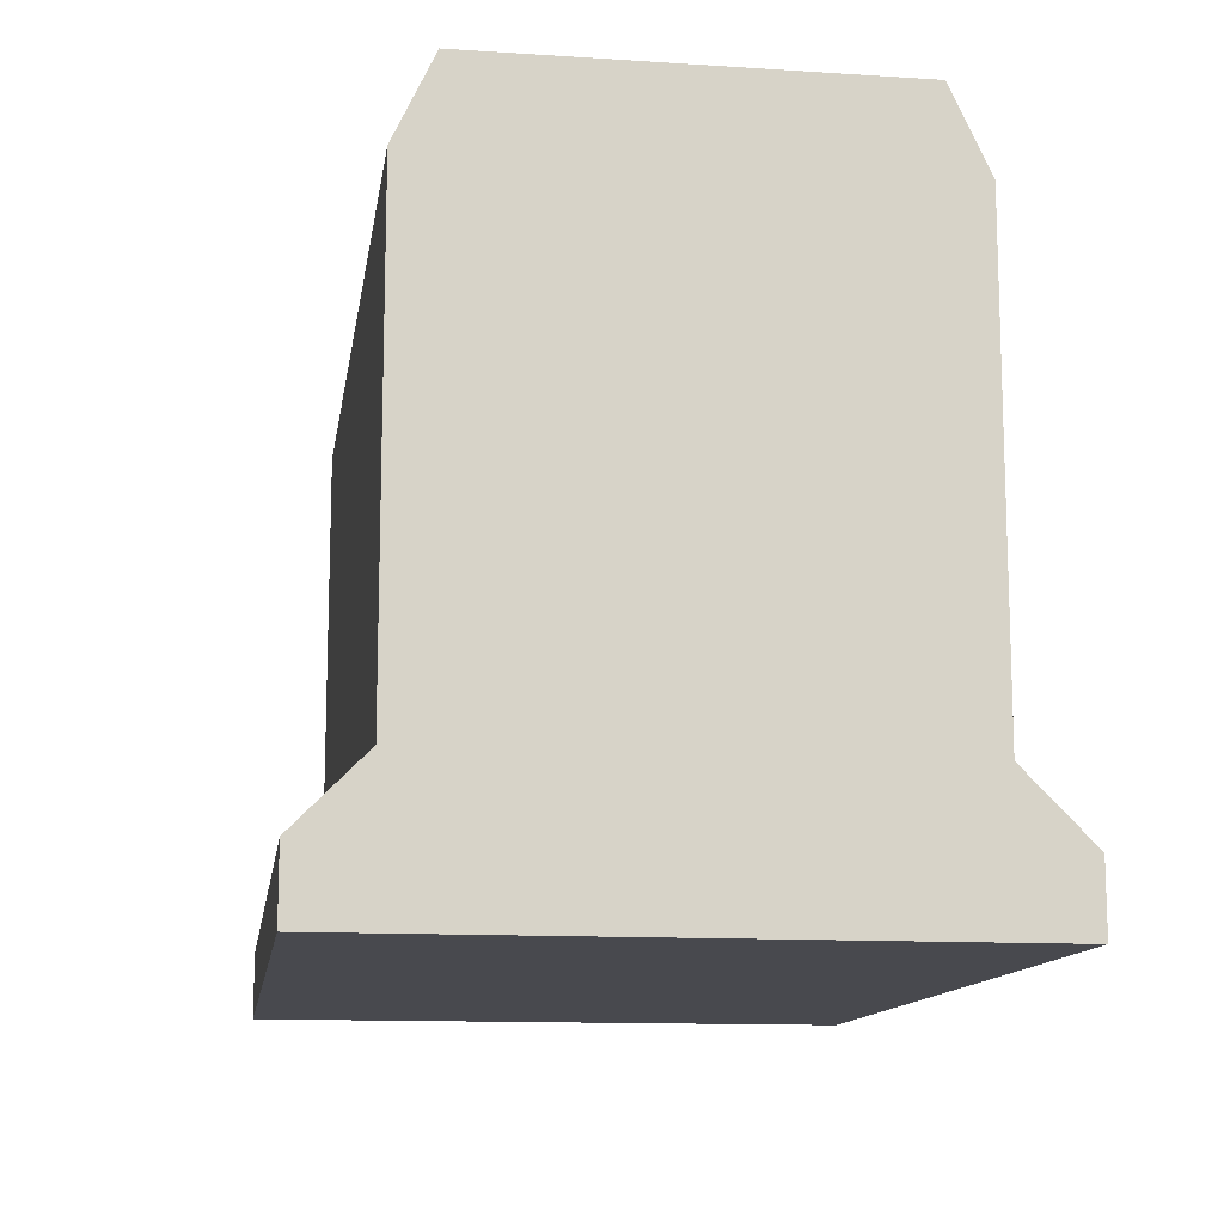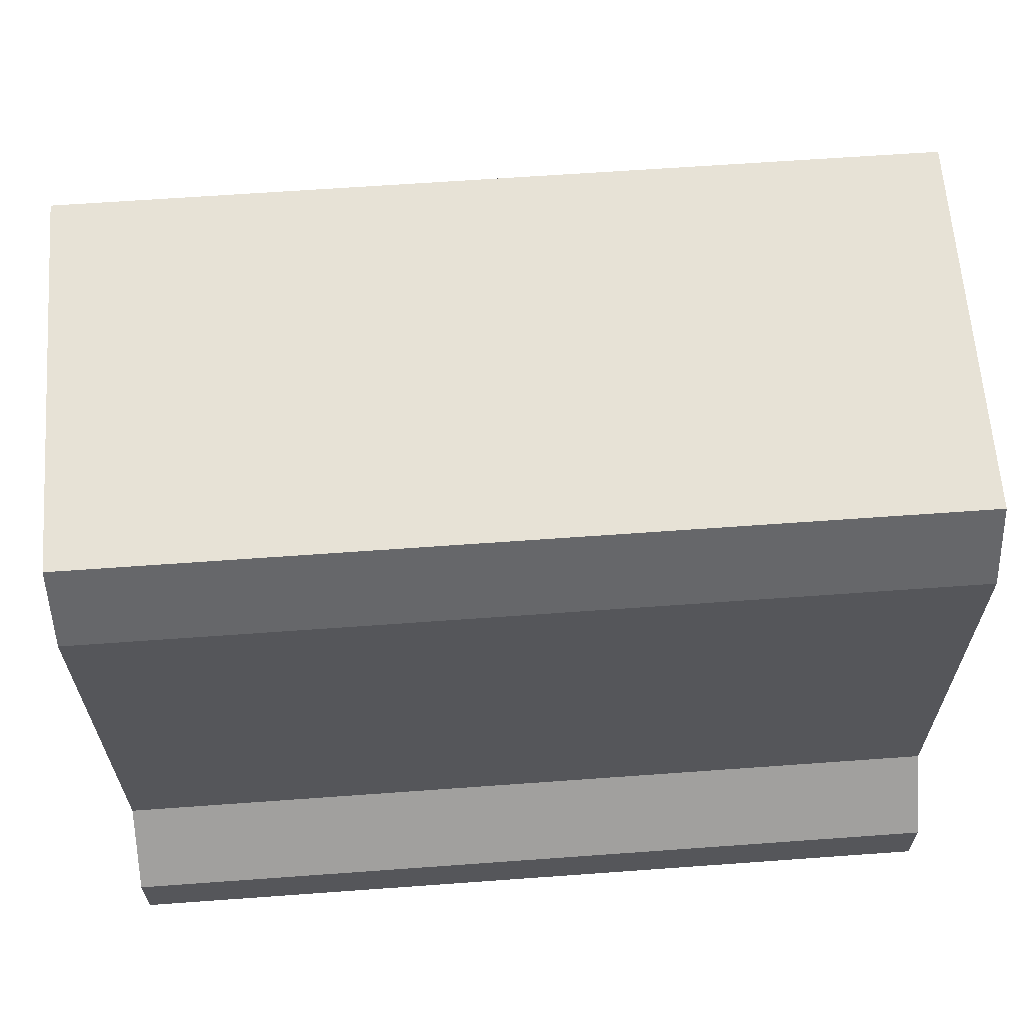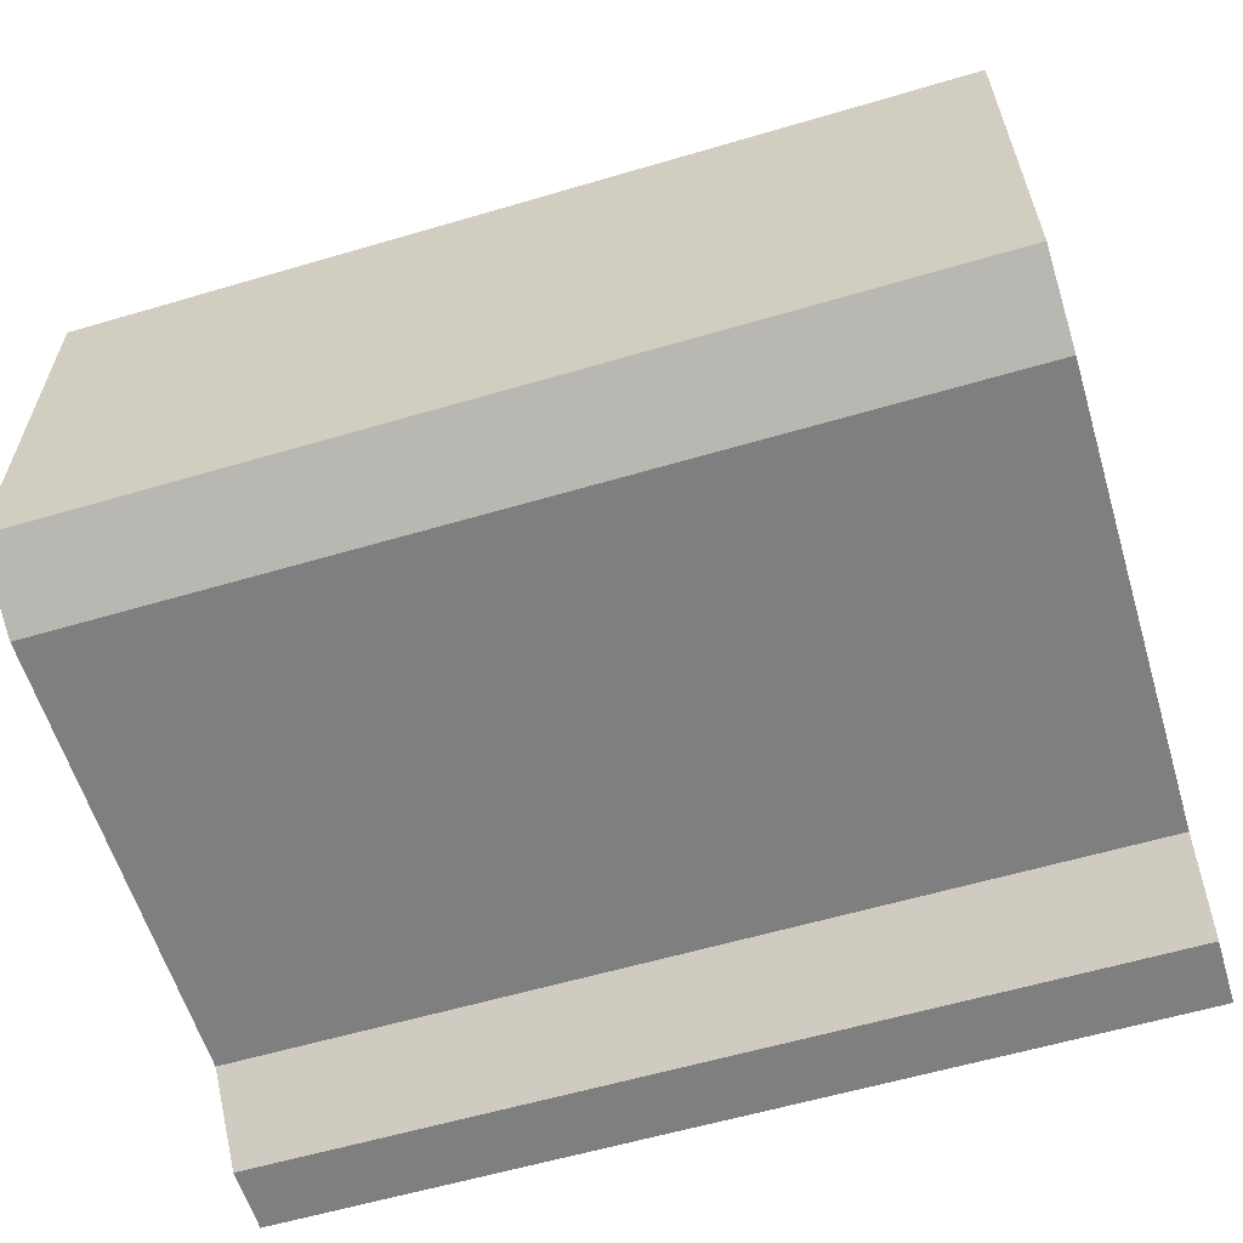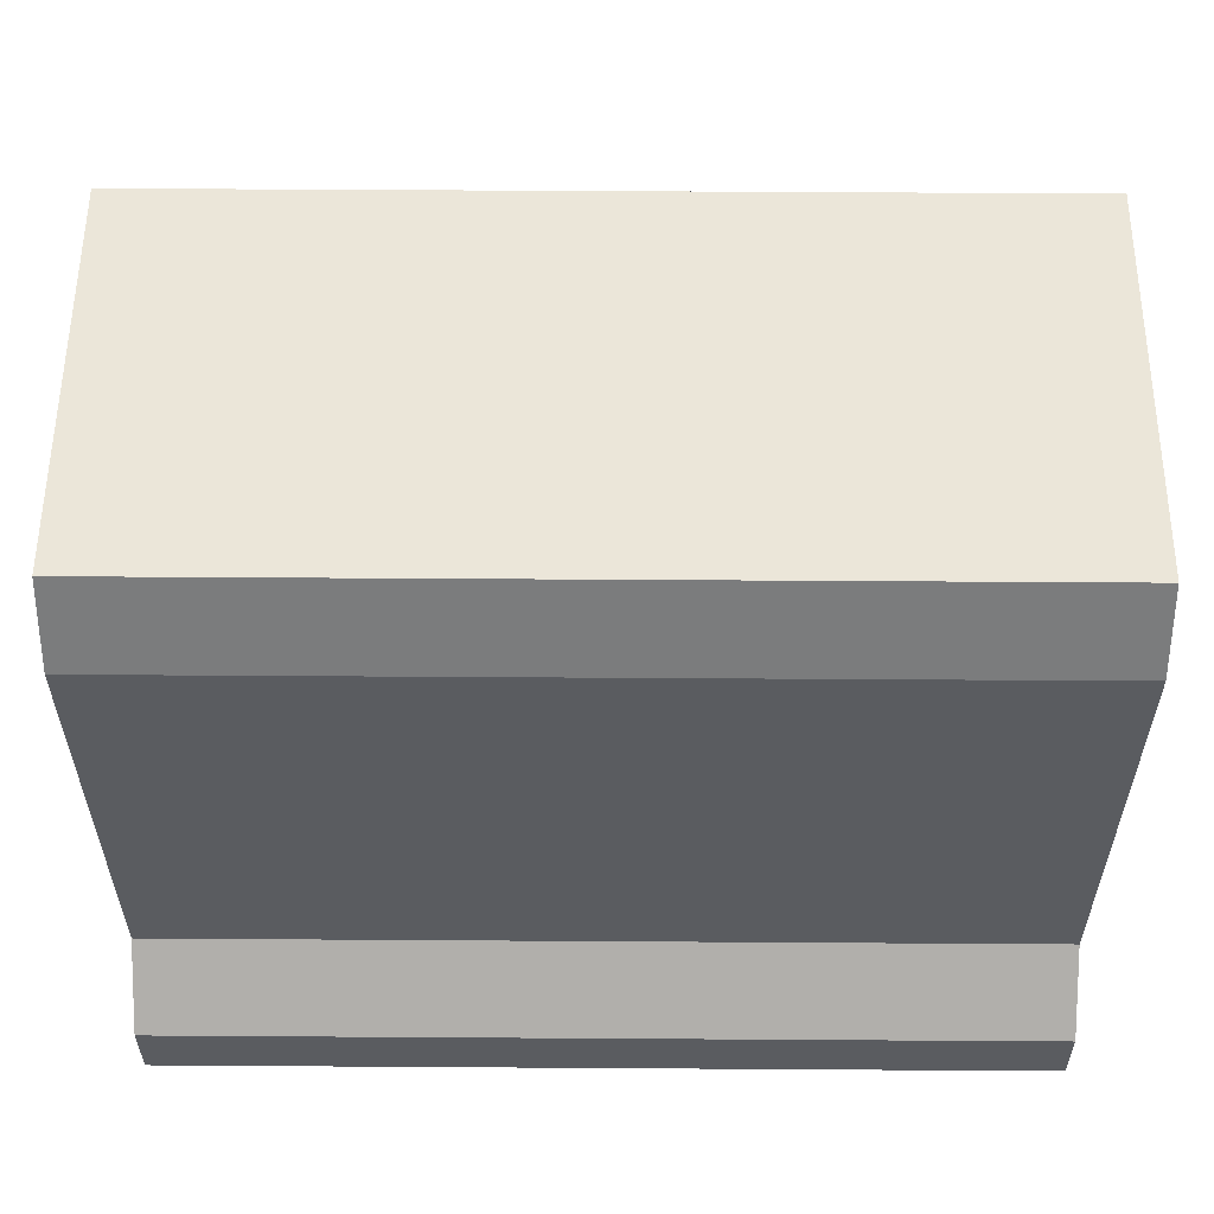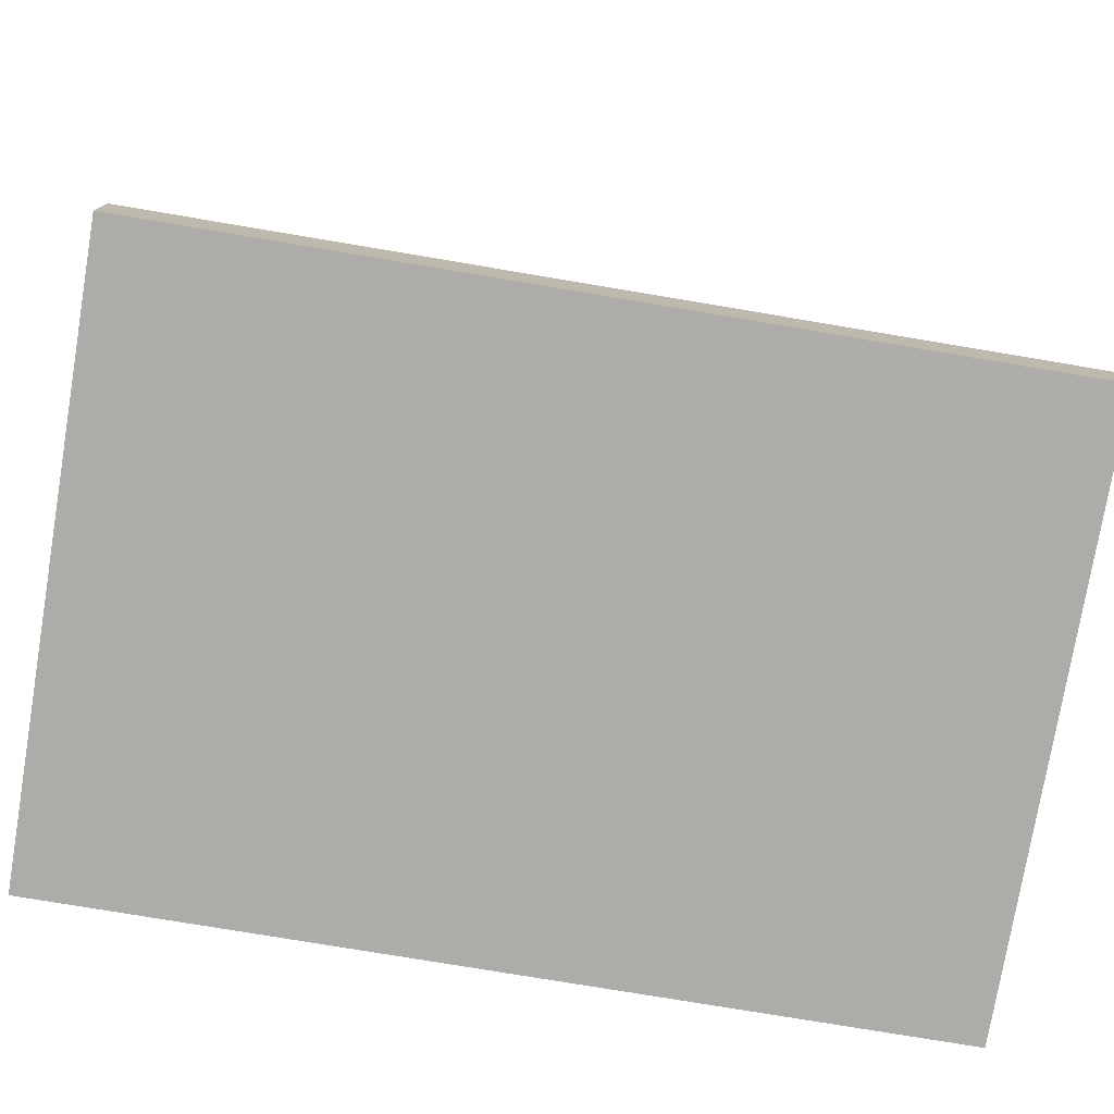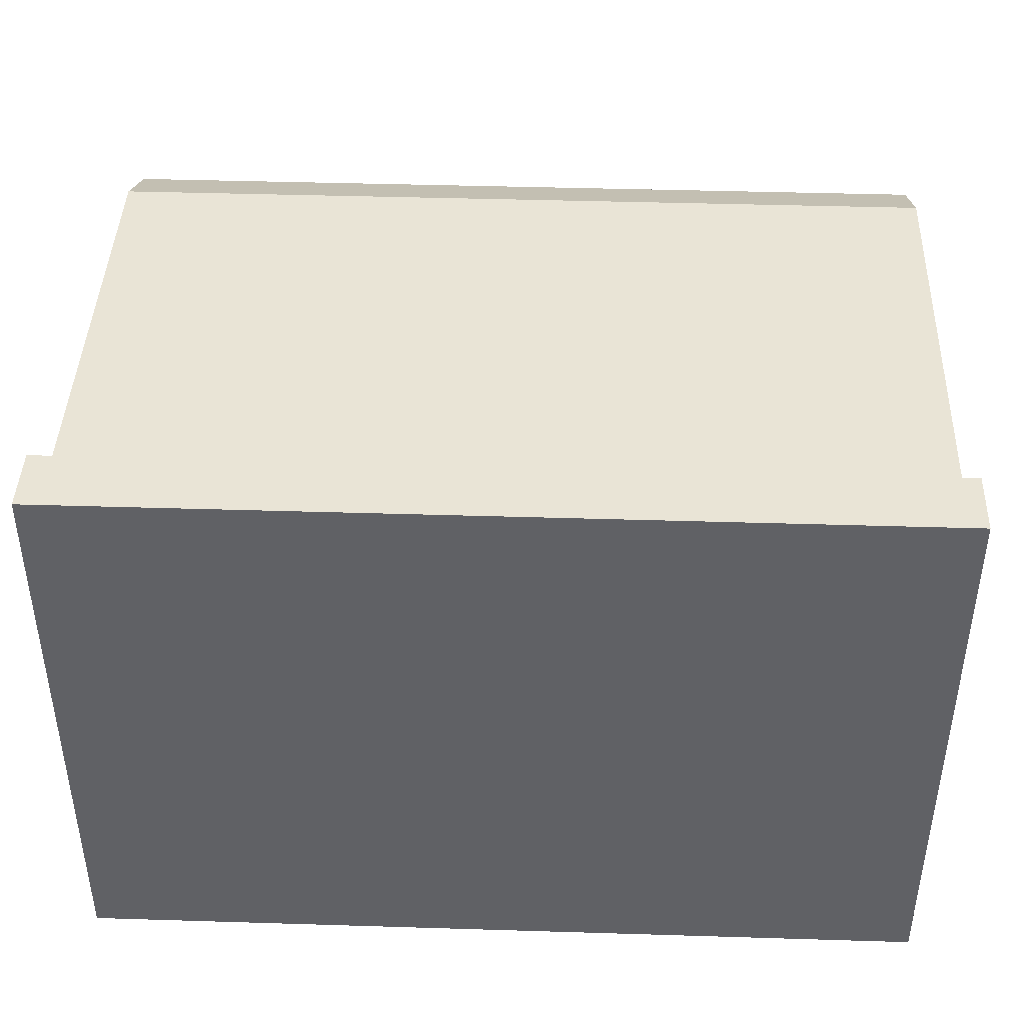
<metadata>
{"format":"obj","ext":"obj","renderer":"f3d","projection":"perspective","resolution":1024,"background":"white","views":[{"elev":-12.6,"azim":81.5,"up":"+Y"},{"elev":63.3,"azim":-4.2,"up":"+Y"},{"elev":-59.8,"azim":-163.2,"up":"+Z"},{"elev":56.4,"azim":0.4,"up":"+Y"},{"elev":-76.9,"azim":170.5,"up":"+Y"},{"elev":42.5,"azim":2.1,"up":"+Z"}]}
</metadata>
<code>
o Cube
v -12.25 0 4.625
v -12.25 2.5 4.237
v -12.25 0 2.375
v -12.25 2.5 2.763
v -9 0 4.625
v -9 2.5 4.237
v -9 0 2.375
v -9 2.5 2.763
v -12.25 0.5 4.378
v -12.25 0.5 2.623
v -9 0.5 2.623
v -9 0.5 4.378
v -12.25 2.2 4.378
v -12.25 2.2 2.623
v -9 2.2 2.623
v -9 2.2 4.378
v -12.25 0.25 2.375
v -9 0.25 2.375
v -9 0.25 4.625
v -12.25 0.25 4.625
v -12.25 0 3.5
v -12.25 2.5 3.5
v -9 0 3.5
v -9 2.5 3.5
v -9 0.5 3.5
v -12.25 0.5 3.5
v -9 2.2 3.5
v -12.25 2.2 3.5
v -12.25 0.25 3.5
v -9 0.25 3.5
f 28 22 4 14
f 14 4 8 15
f 27 24 6 16
f 16 6 2 13
f 21 23 5 1
f 24 22 2 6
f 19 12 9 20
f 30 25 12 19
f 17 10 11 18
f 29 26 10 17
f 12 16 13 9
f 25 27 16 12
f 10 14 15 11
f 26 28 14 10
f 21 29 17 3
f 3 17 18 7
f 23 30 19 5
f 5 19 20 1
f 7 18 30 23
f 1 20 29 21
f 9 13 28 26
f 11 15 27 25
f 20 9 26 29
f 18 11 25 30
f 8 4 22 24
f 3 7 23 21
f 15 8 24 27
f 13 2 22 28

</code>
